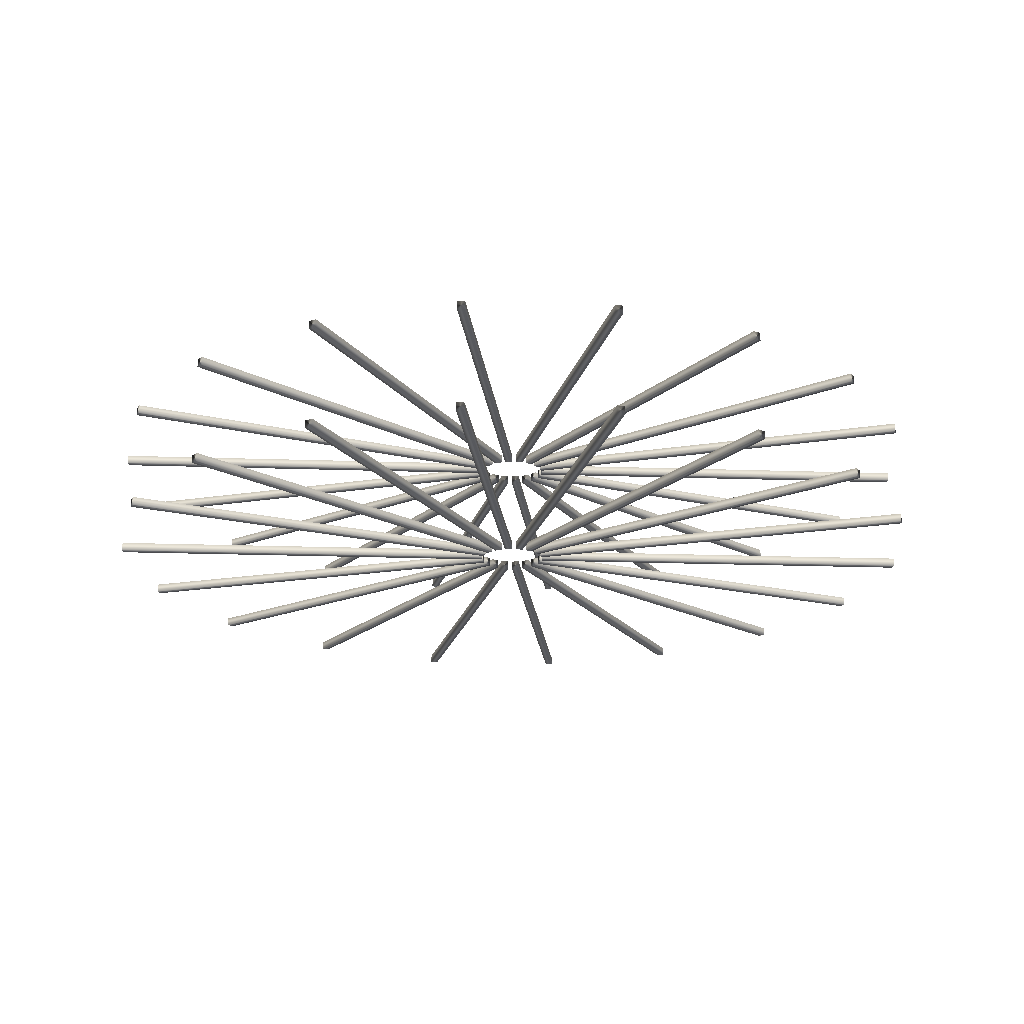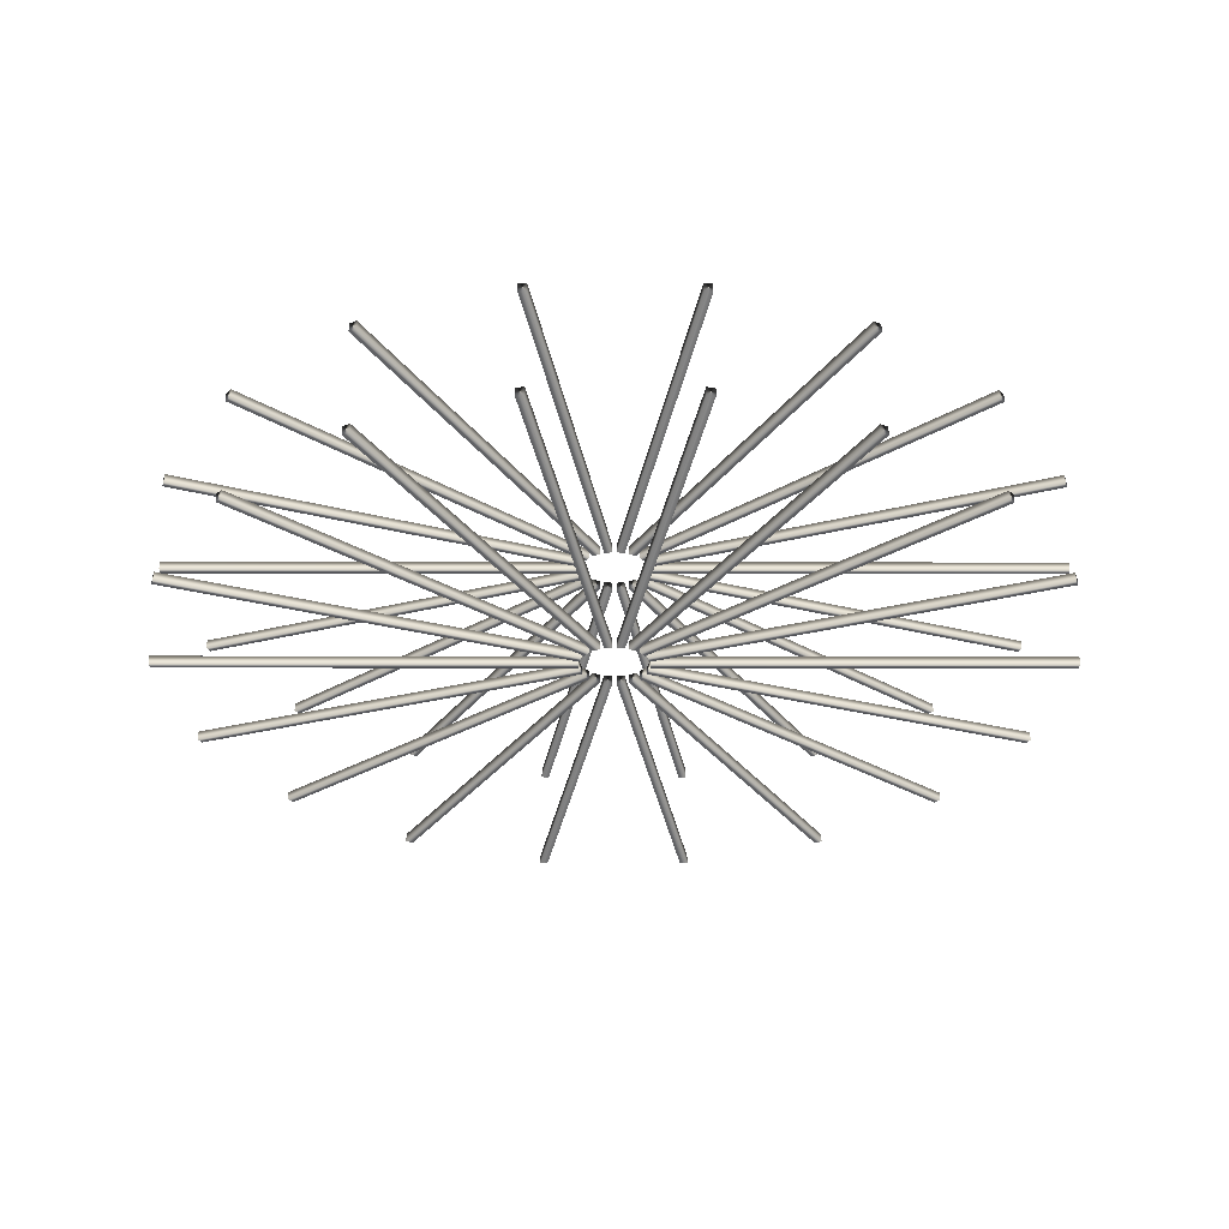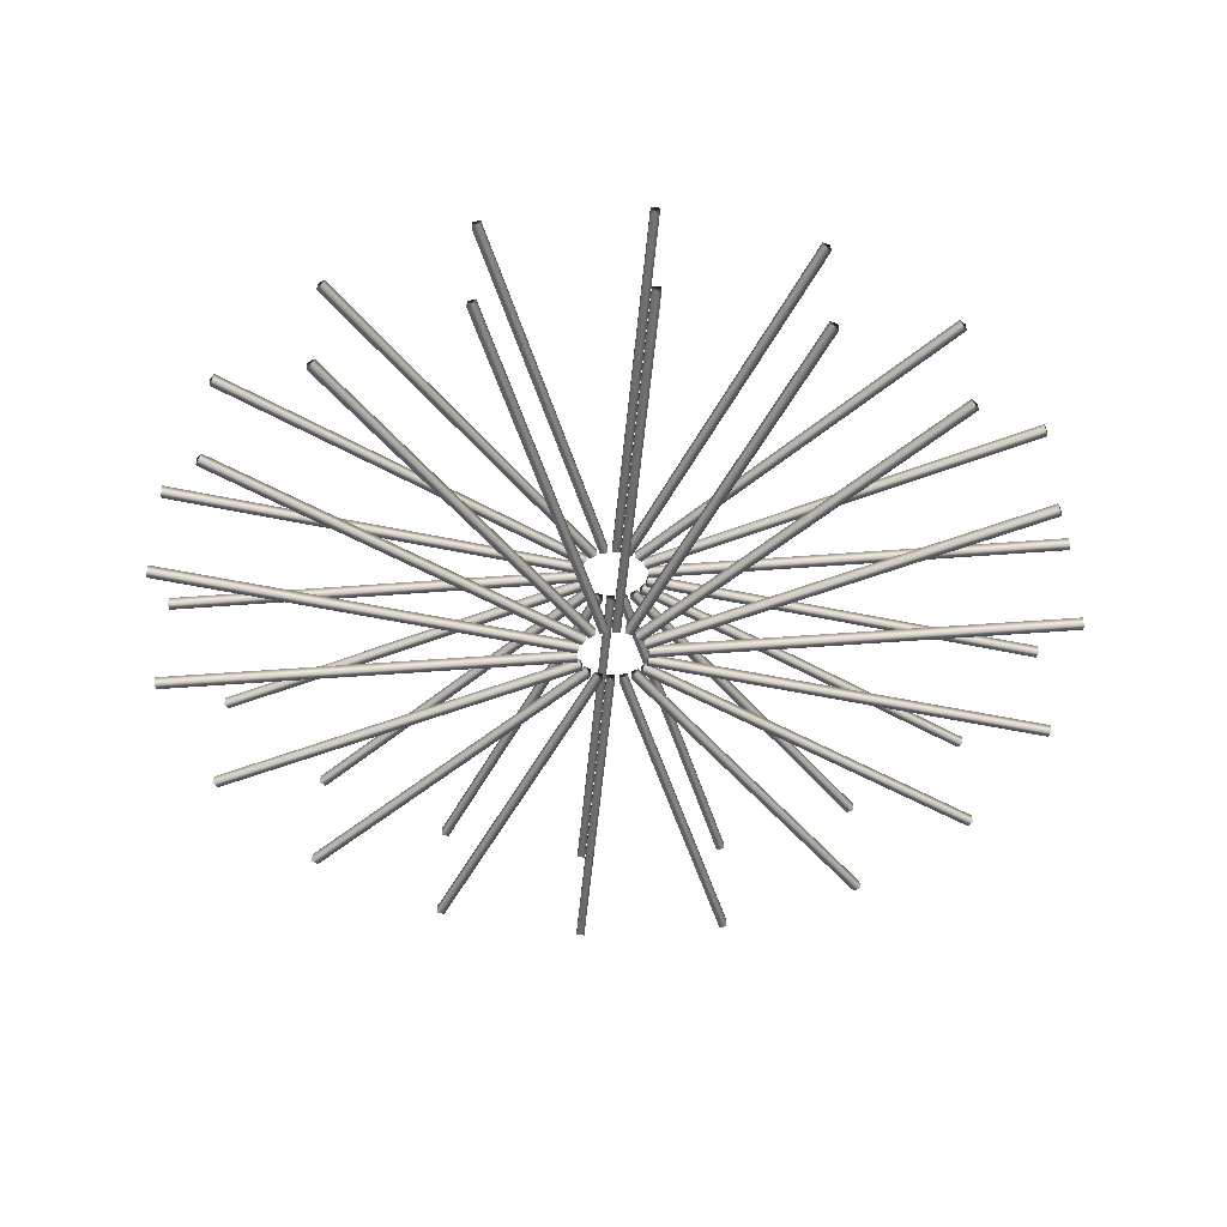
<metadata>
{"format":"obj","ext":"obj","renderer":"f3d","projection":"perspective","resolution":1024,"background":"white","views":[{"elev":-20.0,"azim":-13.6,"up":"+Z"},{"elev":-31.0,"azim":-90.1,"up":"+Z"},{"elev":-43.7,"azim":-164.6,"up":"+Z"}]}
</metadata>
<code>
v 0.2341 2.029 -3.372
v 0.2341 2.029 -2.872
v 0.2341 26.07 -2.872
v 0.2341 26.07 -3.372
v 0.9141 1.827 -3.372
v 0.9141 1.827 -2.872
v 9.136 24.42 -2.872
v 9.136 24.42 -3.372
v 1.484 1.404 -3.372
v 1.484 1.404 -2.872
v 16.94 19.82 -2.872
v 16.94 19.82 -3.372
v 1.874 0.8119 -3.372
v 1.874 0.8119 -2.872
v 22.69 12.83 -2.872
v 22.69 12.83 -3.372
v 2.039 0.1218 -3.372
v 2.039 0.1218 -2.872
v 25.71 4.296 -2.872
v 25.71 4.296 -3.372
v 1.958 -0.583 -3.372
v 1.958 -0.583 -2.872
v 25.63 -4.757 -2.872
v 25.63 -4.757 -3.372
v 1.64 -1.217 -2.872
v 22.69 -12.83 -2.872
v 22.46 -13.24 -2.872
v 1.874 -0.8119 -2.872
v 1.64 -1.217 -3.372
v 22.69 -12.83 -3.372
v 1.874 -0.8119 -3.372
v 22.46 -13.24 -3.372
v 1.64 -1.217 -3.372
v 1.64 -1.217 -2.872
v 22.46 -13.24 -2.872
v 22.46 -13.24 -3.372
v 22.69 -12.83 -3.372
v 22.69 -12.83 -2.872
v 1.125 -1.705 -2.872
v 16.94 -19.82 -2.872
v 16.58 -20.12 -2.872
v 1.484 -1.404 -2.872
v 1.125 -1.705 -3.372
v 16.94 -19.82 -3.372
v 1.484 -1.404 -3.372
v 16.58 -20.12 -3.372
v 1.125 -1.705 -3.372
v 1.125 -1.705 -2.872
v 16.58 -20.12 -2.872
v 16.58 -20.12 -3.372
v 16.94 -19.82 -3.372
v 16.94 -19.82 -2.872
v 0.474 -1.987 -3.372
v 0.474 -1.987 -2.872
v 8.696 -24.58 -2.872
v 8.696 -24.58 -3.372
v -0.2342 -2.029 -3.372
v -0.2342 -2.029 -2.872
v -0.2342 -26.07 -2.872
v -0.2342 -26.07 -3.372
v -0.9141 -1.827 -3.372
v -0.9141 -1.827 -2.872
v -9.136 -24.42 -2.872
v -9.136 -24.42 -3.372
v -1.484 -1.404 -3.372
v -1.484 -1.404 -2.872
v -16.94 -19.82 -2.872
v -16.94 -19.82 -3.372
v -1.874 -0.8119 -3.372
v -1.874 -0.8119 -2.872
v -22.69 -12.83 -2.872
v -22.69 -12.83 -3.372
v -2.039 -0.1218 -3.372
v -2.039 -0.1218 -2.872
v -25.71 -4.296 -2.872
v -25.71 -4.296 -3.372
v -1.958 0.583 -3.372
v -1.958 0.583 -2.872
v -25.63 4.757 -2.872
v -25.63 4.757 -3.372
v -1.64 1.217 -2.872
v -22.69 12.83 -2.872
v -22.46 13.24 -2.872
v -1.874 0.8119 -2.872
v -1.64 1.217 -3.372
v -22.69 12.83 -3.372
v -1.874 0.8119 -3.372
v -22.46 13.24 -3.372
v -1.64 1.217 -3.372
v -1.64 1.217 -2.872
v -22.46 13.24 -2.872
v -22.46 13.24 -3.372
v -22.69 12.83 -3.372
v -22.69 12.83 -2.872
v -1.125 1.705 -2.872
v -16.94 19.82 -2.872
v -16.58 20.12 -2.872
v -1.484 1.404 -2.872
v -1.125 1.705 -3.372
v -16.94 19.82 -3.372
v -1.484 1.404 -3.372
v -16.58 20.12 -3.372
v -1.125 1.705 -3.372
v -1.125 1.705 -2.872
v -16.58 20.12 -2.872
v -16.58 20.12 -3.372
v -16.94 19.82 -3.372
v -16.94 19.82 -2.872
v -0.474 1.987 -3.372
v -0.474 1.987 -2.872
v -8.696 24.58 -2.872
v -8.696 24.58 -3.372
v 0.2341 2.029 2.872
v 0.2341 2.029 3.372
v 0.2341 26.07 3.372
v 0.2341 26.07 2.872
v 0.9141 1.827 2.872
v 0.9141 1.827 3.372
v 9.136 24.42 3.372
v 9.136 24.42 2.872
v 1.484 1.404 2.872
v 1.484 1.404 3.372
v 16.94 19.82 3.372
v 16.94 19.82 2.872
v 1.874 0.8119 2.872
v 1.874 0.8119 3.372
v 22.69 12.83 3.372
v 22.69 12.83 2.872
v 2.039 0.1218 2.872
v 2.039 0.1218 3.372
v 25.71 4.296 3.372
v 25.71 4.296 2.872
v 1.958 -0.583 2.872
v 1.958 -0.583 3.372
v 25.63 -4.757 3.372
v 25.63 -4.757 2.872
v 1.64 -1.217 3.372
v 22.69 -12.83 3.372
v 22.46 -13.24 3.372
v 1.874 -0.8119 3.372
v 1.64 -1.217 2.872
v 22.69 -12.83 2.872
v 1.874 -0.8119 2.872
v 22.46 -13.24 2.872
v 1.64 -1.217 2.872
v 1.64 -1.217 3.372
v 22.46 -13.24 3.372
v 22.46 -13.24 2.872
v 22.69 -12.83 2.872
v 22.69 -12.83 3.372
v 1.125 -1.705 3.372
v 16.94 -19.82 3.372
v 16.58 -20.12 3.372
v 1.484 -1.404 3.372
v 1.125 -1.705 2.872
v 16.94 -19.82 2.872
v 1.484 -1.404 2.872
v 16.58 -20.12 2.872
v 1.125 -1.705 2.872
v 1.125 -1.705 3.372
v 16.58 -20.12 3.372
v 16.58 -20.12 2.872
v 16.94 -19.82 2.872
v 16.94 -19.82 3.372
v 0.474 -1.987 2.872
v 0.474 -1.987 3.372
v 8.696 -24.58 3.372
v 8.696 -24.58 2.872
v -0.2341 -2.029 2.872
v -0.2341 -2.029 3.372
v -0.2342 -26.07 3.372
v -0.2341 -26.07 2.872
v -0.9141 -1.827 2.872
v -0.9141 -1.827 3.372
v -9.136 -24.42 3.372
v -9.136 -24.42 2.872
v -1.484 -1.404 2.872
v -1.484 -1.404 3.372
v -16.94 -19.82 3.372
v -16.94 -19.82 2.872
v -1.874 -0.8119 2.872
v -1.874 -0.8119 3.372
v -22.69 -12.83 3.372
v -22.69 -12.83 2.872
v -2.039 -0.1218 2.872
v -2.039 -0.1218 3.372
v -25.71 -4.296 3.372
v -25.71 -4.296 2.872
v -1.958 0.583 2.872
v -1.958 0.583 3.372
v -25.63 4.757 3.372
v -25.63 4.757 2.872
v -1.64 1.217 3.372
v -22.69 12.83 3.372
v -22.46 13.24 3.372
v -1.874 0.8119 3.372
v -1.64 1.217 2.872
v -22.69 12.83 2.872
v -1.874 0.8119 2.872
v -22.46 13.24 2.872
v -1.64 1.217 2.872
v -1.64 1.217 3.372
v -22.46 13.24 3.372
v -22.46 13.24 2.872
v -22.69 12.83 2.872
v -22.69 12.83 3.372
v -1.125 1.705 3.372
v -16.94 19.82 3.372
v -16.58 20.12 3.372
v -1.484 1.404 3.372
v -1.125 1.705 2.872
v -16.94 19.82 2.872
v -1.484 1.404 2.872
v -16.58 20.12 2.872
v -1.125 1.705 2.872
v -1.125 1.705 3.372
v -16.58 20.12 3.372
v -16.58 20.12 2.872
v -16.94 19.82 2.872
v -16.94 19.82 3.372
v -0.474 1.987 2.872
v -0.474 1.987 3.372
v -8.696 24.58 3.372
v -8.696 24.58 2.872
v 0.2341 2.029 -2.872
v -0.2342 2.029 -2.872
v -0.2342 26.07 -2.872
v 0.2341 26.07 -2.872
v 0.2341 2.029 -3.372
v -0.2342 26.07 -3.372
v 0.2341 26.07 -3.372
v -0.2342 2.029 -3.372
v 0.9141 1.827 -2.872
v 0.474 1.987 -2.872
v 8.696 24.58 -2.872
v 9.136 24.42 -2.872
v 0.9141 1.827 -3.372
v 8.696 24.58 -3.372
v 9.136 24.42 -3.372
v 0.474 1.987 -3.372
v 1.484 1.404 -2.872
v 1.125 1.705 -2.872
v 16.58 20.12 -2.872
v 16.94 19.82 -2.872
v 1.484 1.404 -3.372
v 16.58 20.12 -3.372
v 16.94 19.82 -3.372
v 1.125 1.705 -3.372
v 1.874 0.8119 -2.872
v 1.64 1.217 -2.872
v 22.46 13.24 -2.872
v 22.69 12.83 -2.872
v 1.874 0.8119 -3.372
v 22.46 13.24 -3.372
v 22.69 12.83 -3.372
v 1.64 1.217 -3.372
v 2.039 0.1218 -2.872
v 1.958 0.583 -2.872
v 25.63 4.757 -2.872
v 25.71 4.296 -2.872
v 2.039 0.1218 -3.372
v 25.63 4.757 -3.372
v 25.71 4.296 -3.372
v 1.958 0.583 -3.372
v 1.958 -0.583 -2.872
v 2.039 -0.1218 -2.872
v 25.71 -4.296 -2.872
v 25.63 -4.757 -2.872
v 1.958 -0.583 -3.372
v 25.71 -4.296 -3.372
v 25.63 -4.757 -3.372
v 2.039 -0.1218 -3.372
v 0.474 -1.987 -2.872
v 0.9141 -1.827 -2.872
v 9.136 -24.42 -2.872
v 8.696 -24.58 -2.872
v 0.474 -1.987 -3.372
v 9.136 -24.42 -3.372
v 8.696 -24.58 -3.372
v 0.9141 -1.827 -3.372
v -0.2342 -2.029 -2.872
v 0.2341 -2.029 -2.872
v 0.2341 -26.07 -2.872
v -0.2342 -26.07 -2.872
v -0.2342 -2.029 -3.372
v 0.2341 -26.07 -3.372
v -0.2342 -26.07 -3.372
v 0.2341 -2.029 -3.372
v -0.9141 -1.827 -2.872
v -0.474 -1.987 -2.872
v -8.696 -24.58 -2.872
v -9.136 -24.42 -2.872
v -0.9141 -1.827 -3.372
v -8.696 -24.58 -3.372
v -9.136 -24.42 -3.372
v -0.474 -1.987 -3.372
v -1.484 -1.404 -2.872
v -1.125 -1.705 -2.872
v -16.58 -20.12 -2.872
v -16.94 -19.82 -2.872
v -1.484 -1.404 -3.372
v -16.58 -20.12 -3.372
v -16.94 -19.82 -3.372
v -1.125 -1.705 -3.372
v -1.874 -0.8119 -2.872
v -1.64 -1.217 -2.872
v -22.46 -13.24 -2.872
v -22.69 -12.83 -2.872
v -1.874 -0.8119 -3.372
v -22.46 -13.24 -3.372
v -22.69 -12.83 -3.372
v -1.64 -1.217 -3.372
v -2.039 -0.1218 -2.872
v -1.958 -0.583 -2.872
v -25.63 -4.757 -2.872
v -25.71 -4.296 -2.872
v -2.039 -0.1218 -3.372
v -25.63 -4.757 -3.372
v -25.71 -4.296 -3.372
v -1.958 -0.583 -3.372
v -1.958 0.583 -2.872
v -2.039 0.1218 -2.872
v -25.71 4.296 -2.872
v -25.63 4.757 -2.872
v -1.958 0.583 -3.372
v -25.71 4.296 -3.372
v -25.63 4.757 -3.372
v -2.039 0.1218 -3.372
v -0.474 1.987 -2.872
v -0.9141 1.827 -2.872
v -9.136 24.42 -2.872
v -8.696 24.58 -2.872
v -0.474 1.987 -3.372
v -9.136 24.42 -3.372
v -8.696 24.58 -3.372
v -0.9141 1.827 -3.372
v 0.2341 2.029 3.372
v -0.2341 2.029 3.372
v -0.2341 26.07 3.372
v 0.2341 26.07 3.372
v 0.2341 2.029 2.872
v -0.2341 26.07 2.872
v 0.2341 26.07 2.872
v -0.2341 2.029 2.872
v 0.9141 1.827 3.372
v 0.474 1.987 3.372
v 8.696 24.58 3.372
v 9.136 24.42 3.372
v 0.9141 1.827 2.872
v 8.696 24.58 2.872
v 9.136 24.42 2.872
v 0.474 1.987 2.872
v 1.484 1.404 3.372
v 1.125 1.705 3.372
v 16.58 20.12 3.372
v 16.94 19.82 3.372
v 1.484 1.404 2.872
v 16.58 20.12 2.872
v 16.94 19.82 2.872
v 1.125 1.705 2.872
v 1.874 0.8119 3.372
v 1.64 1.217 3.372
v 22.46 13.24 3.372
v 22.69 12.83 3.372
v 1.874 0.8119 2.872
v 22.46 13.24 2.872
v 22.69 12.83 2.872
v 1.64 1.217 2.872
v 2.039 0.1218 3.372
v 1.958 0.583 3.372
v 25.63 4.757 3.372
v 25.71 4.296 3.372
v 2.039 0.1218 2.872
v 25.63 4.757 2.872
v 25.71 4.296 2.872
v 1.958 0.583 2.872
v 1.958 -0.583 3.372
v 2.039 -0.1218 3.372
v 25.71 -4.296 3.372
v 25.63 -4.757 3.372
v 1.958 -0.583 2.872
v 25.71 -4.296 2.872
v 25.63 -4.757 2.872
v 2.039 -0.1218 2.872
v 0.474 -1.987 3.372
v 0.9141 -1.827 3.372
v 9.136 -24.42 3.372
v 8.696 -24.58 3.372
v 0.474 -1.987 2.872
v 9.136 -24.42 2.872
v 8.696 -24.58 2.872
v 0.9141 -1.827 2.872
v -0.2341 -2.029 3.372
v 0.2341 -2.029 3.372
v 0.2341 -26.07 3.372
v -0.2342 -26.07 3.372
v -0.2341 -2.029 2.872
v 0.2341 -26.07 2.872
v -0.2341 -26.07 2.872
v 0.2341 -2.029 2.872
v -0.9141 -1.827 3.372
v -0.474 -1.987 3.372
v -8.696 -24.58 3.372
v -9.136 -24.42 3.372
v -0.9141 -1.827 2.872
v -8.696 -24.58 2.872
v -9.136 -24.42 2.872
v -0.474 -1.987 2.872
v -1.484 -1.404 3.372
v -1.125 -1.705 3.372
v -16.58 -20.12 3.372
v -16.94 -19.82 3.372
v -1.484 -1.404 2.872
v -16.58 -20.12 2.872
v -16.94 -19.82 2.872
v -1.125 -1.705 2.872
v -1.874 -0.8119 3.372
v -1.64 -1.217 3.372
v -22.46 -13.24 3.372
v -22.69 -12.83 3.372
v -1.874 -0.8119 2.872
v -22.46 -13.24 2.872
v -22.69 -12.83 2.872
v -1.64 -1.217 2.872
v -2.039 -0.1218 3.372
v -1.958 -0.583 3.372
v -25.63 -4.757 3.372
v -25.71 -4.296 3.372
v -2.039 -0.1218 2.872
v -25.63 -4.757 2.872
v -25.71 -4.296 2.872
v -1.958 -0.583 2.872
v -1.958 0.583 3.372
v -2.039 0.1218 3.372
v -25.71 4.296 3.372
v -25.63 4.757 3.372
v -1.958 0.583 2.872
v -25.71 4.296 2.872
v -25.63 4.757 2.872
v -2.039 0.1218 2.872
v -0.474 1.987 3.372
v -0.9141 1.827 3.372
v -9.136 24.42 3.372
v -8.696 24.58 3.372
v -0.474 1.987 2.872
v -9.136 24.42 2.872
v -8.696 24.58 2.872
v -0.9141 1.827 2.872
g uvflatten1_0_3_1405_15
f 1 3 2
f 1 4 3
f 5 7 6
f 5 8 7
f 9 11 10
f 9 12 11
f 13 15 14
f 13 16 15
f 17 19 18
f 17 20 19
f 21 23 22
f 21 24 23
f 25 27 26
f 25 26 28
f 29 25 28
f 28 26 30
f 29 28 31
f 28 30 31
f 31 32 29
f 31 30 32
f 33 35 34
f 33 36 35
f 35 36 37
f 35 37 38
f 39 41 40
f 39 40 42
f 43 39 42
f 42 40 44
f 43 42 45
f 42 44 45
f 45 46 43
f 45 44 46
f 47 49 48
f 47 50 49
f 49 50 51
f 49 51 52
f 53 55 54
f 53 56 55
f 57 59 58
f 57 60 59
f 61 63 62
f 61 64 63
f 65 67 66
f 65 68 67
f 69 71 70
f 69 72 71
f 73 75 74
f 73 76 75
f 77 79 78
f 77 80 79
f 81 83 82
f 81 82 84
f 85 81 84
f 84 82 86
f 85 84 87
f 84 86 87
f 87 88 85
f 87 86 88
f 89 91 90
f 89 92 91
f 91 92 93
f 91 93 94
f 95 97 96
f 95 96 98
f 99 95 98
f 98 96 100
f 99 98 101
f 98 100 101
f 101 102 99
f 101 100 102
f 103 105 104
f 103 106 105
f 105 106 107
f 105 107 108
f 109 111 110
f 109 112 111
f 113 115 114
f 113 116 115
f 117 119 118
f 117 120 119
f 121 123 122
f 121 124 123
f 125 127 126
f 125 128 127
f 129 131 130
f 129 132 131
f 133 135 134
f 133 136 135
f 137 139 138
f 137 138 140
f 141 137 140
f 140 138 142
f 141 140 143
f 140 142 143
f 143 144 141
f 143 142 144
f 145 147 146
f 145 148 147
f 147 148 149
f 147 149 150
f 151 153 152
f 151 152 154
f 155 151 154
f 154 152 156
f 155 154 157
f 154 156 157
f 157 158 155
f 157 156 158
f 159 161 160
f 159 162 161
f 161 162 163
f 161 163 164
f 165 167 166
f 165 168 167
f 169 171 170
f 169 172 171
f 173 175 174
f 173 176 175
f 177 179 178
f 177 180 179
f 181 183 182
f 181 184 183
f 185 187 186
f 185 188 187
f 189 191 190
f 189 192 191
f 193 195 194
f 193 194 196
f 197 193 196
f 196 194 198
f 197 196 199
f 196 198 199
f 199 200 197
f 199 198 200
f 201 203 202
f 201 204 203
f 203 204 205
f 203 205 206
f 207 209 208
f 207 208 210
f 211 207 210
f 210 208 212
f 211 210 213
f 210 212 213
f 213 214 211
f 213 212 214
f 215 217 216
f 215 218 217
f 217 218 219
f 217 219 220
f 221 223 222
f 221 224 223
f 225 227 226
f 225 228 227
f 229 225 226
f 228 230 227
f 226 227 230
f 228 231 230
f 232 231 229
f 229 226 232
f 226 230 232
f 232 230 231
f 233 235 234
f 233 236 235
f 237 233 234
f 236 238 235
f 234 235 238
f 236 239 238
f 240 239 237
f 237 234 240
f 234 238 240
f 240 238 239
f 241 243 242
f 241 244 243
f 245 241 242
f 244 246 243
f 242 243 246
f 244 247 246
f 248 247 245
f 245 242 248
f 242 246 248
f 248 246 247
f 249 251 250
f 249 252 251
f 253 249 250
f 252 254 251
f 250 251 254
f 252 255 254
f 256 255 253
f 253 250 256
f 250 254 256
f 256 254 255
f 257 259 258
f 257 260 259
f 261 257 258
f 260 262 259
f 258 259 262
f 260 263 262
f 264 263 261
f 261 258 264
f 258 262 264
f 264 262 263
f 265 267 266
f 265 268 267
f 269 265 266
f 268 270 267
f 266 267 270
f 268 271 270
f 272 271 269
f 269 266 272
f 266 270 272
f 272 270 271
f 273 275 274
f 273 276 275
f 277 273 274
f 276 278 275
f 274 275 278
f 276 279 278
f 280 279 277
f 277 274 280
f 274 278 280
f 280 278 279
f 281 283 282
f 281 284 283
f 285 281 282
f 284 286 283
f 282 283 286
f 284 287 286
f 288 287 285
f 285 282 288
f 282 286 288
f 288 286 287
f 289 291 290
f 289 292 291
f 293 289 290
f 292 294 291
f 290 291 294
f 292 295 294
f 296 295 293
f 293 290 296
f 290 294 296
f 296 294 295
f 297 299 298
f 297 300 299
f 301 297 298
f 300 302 299
f 298 299 302
f 300 303 302
f 304 303 301
f 301 298 304
f 298 302 304
f 304 302 303
f 305 307 306
f 305 308 307
f 309 305 306
f 308 310 307
f 306 307 310
f 308 311 310
f 312 311 309
f 309 306 312
f 306 310 312
f 312 310 311
f 313 315 314
f 313 316 315
f 317 313 314
f 316 318 315
f 314 315 318
f 316 319 318
f 320 319 317
f 317 314 320
f 314 318 320
f 320 318 319
f 321 323 322
f 321 324 323
f 325 321 322
f 324 326 323
f 322 323 326
f 324 327 326
f 328 327 325
f 325 322 328
f 322 326 328
f 328 326 327
f 329 331 330
f 329 332 331
f 333 329 330
f 332 334 331
f 330 331 334
f 332 335 334
f 336 335 333
f 333 330 336
f 330 334 336
f 336 334 335
f 337 339 338
f 337 340 339
f 341 337 338
f 340 342 339
f 338 339 342
f 340 343 342
f 344 343 341
f 341 338 344
f 338 342 344
f 344 342 343
f 345 347 346
f 345 348 347
f 349 345 346
f 348 350 347
f 346 347 350
f 348 351 350
f 352 351 349
f 349 346 352
f 346 350 352
f 352 350 351
f 353 355 354
f 353 356 355
f 357 353 354
f 356 358 355
f 354 355 358
f 356 359 358
f 360 359 357
f 357 354 360
f 354 358 360
f 360 358 359
f 361 363 362
f 361 364 363
f 365 361 362
f 364 366 363
f 362 363 366
f 364 367 366
f 368 367 365
f 365 362 368
f 362 366 368
f 368 366 367
f 369 371 370
f 369 372 371
f 373 369 370
f 372 374 371
f 370 371 374
f 372 375 374
f 376 375 373
f 373 370 376
f 370 374 376
f 376 374 375
f 377 379 378
f 377 380 379
f 381 377 378
f 380 382 379
f 378 379 382
f 380 383 382
f 384 383 381
f 381 378 384
f 378 382 384
f 384 382 383
f 385 387 386
f 385 388 387
f 389 385 386
f 388 390 387
f 386 387 390
f 388 391 390
f 392 391 389
f 389 386 392
f 386 390 392
f 392 390 391
f 393 395 394
f 393 396 395
f 397 393 394
f 396 398 395
f 394 395 398
f 396 399 398
f 400 399 397
f 397 394 400
f 394 398 400
f 400 398 399
f 401 403 402
f 401 404 403
f 405 401 402
f 404 406 403
f 402 403 406
f 404 407 406
f 408 407 405
f 405 402 408
f 402 406 408
f 408 406 407
f 409 411 410
f 409 412 411
f 413 409 410
f 412 414 411
f 410 411 414
f 412 415 414
f 416 415 413
f 413 410 416
f 410 414 416
f 416 414 415
f 417 419 418
f 417 420 419
f 421 417 418
f 420 422 419
f 418 419 422
f 420 423 422
f 424 423 421
f 421 418 424
f 418 422 424
f 424 422 423
f 425 427 426
f 425 428 427
f 429 425 426
f 428 430 427
f 426 427 430
f 428 431 430
f 432 431 429
f 429 426 432
f 426 430 432
f 432 430 431
f 433 435 434
f 433 436 435
f 437 433 434
f 436 438 435
f 434 435 438
f 436 439 438
f 440 439 437
f 437 434 440
f 434 438 440
f 440 438 439
f 441 443 442
f 441 444 443
f 445 441 442
f 444 446 443
f 442 443 446
f 444 447 446
f 448 447 445
f 445 442 448
f 442 446 448
f 448 446 447

</code>
